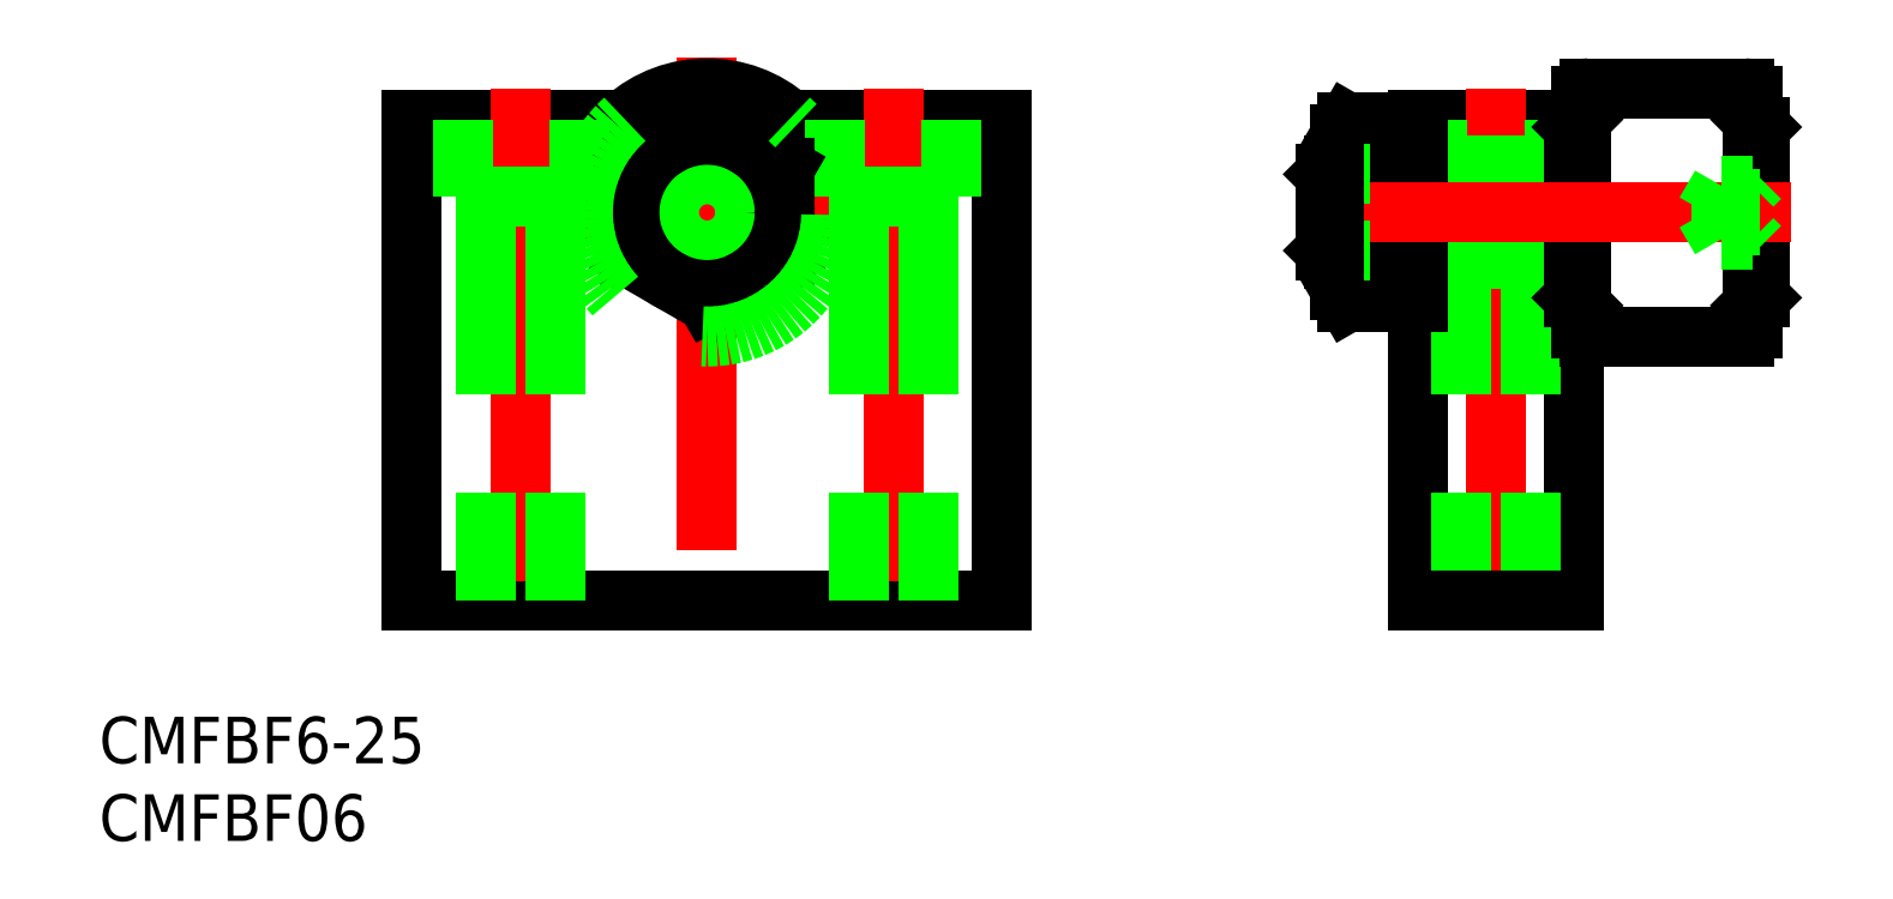
<metadata>
{"format":"dxf","ext":"dxf","renderer":"ezdxf+matplotlib","layout":"modelspace","background":"white","min_lineweight":24,"dpi":150}
</metadata>
<code>
0
SECTION
2
ENTITIES
0
LINE
8
0
10
-19
20
-25
30
0
11
19
21
-25
31
0
0
LINE
8
0
10
-19
20
6
30
0
11
-19
21
-25
31
0
0
LINE
8
0
10
19
20
6
30
0
11
19
21
-25
31
0
0
LINE
8
0
10
-19
20
6
30
0
11
19
21
6
31
0
0
LINE
8
CENTER
10
-10
20
9e-16
30
0
11
10
21
0
31
0
0
LINE
8
CENTER
10
0
20
10
30
0
11
0
21
-27
31
0
0
CIRCLE
8
0
10
0
20
0
30
0
40
3
0
LINE
8
CENTER
10
-12
20
8
30
0
11
-12
21
-27
31
0
0
LINE
8
0
10
55.78
20
6
30
0
11
45.78
21
6
31
0
0
LINE
8
0
10
55.78
20
6
30
0
11
55.78
21
-25
31
0
0
LINE
8
0
10
45.78
20
6
30
0
11
45.78
21
-25
31
0
0
LINE
8
CENTER
10
50.78
20
8
30
0
11
50.78
21
-27
31
0
0
LINE
8
0
10
-14.25
20
1
30
0
11
-14.25
21
-25
31
0
0
LINE
8
0
10
-9.75
20
1
30
0
11
-9.75
21
-25
31
0
0
LINE
8
0
10
48.53
20
1
30
0
11
48.53
21
-25
31
0
0
LINE
8
0
10
53.03
20
1
30
0
11
53.03
21
-25
31
0
0
LINE
8
0
10
-15.75
20
6
30
0
11
-15.75
21
1
31
0
0
LINE
8
0
10
-8.25
20
6
30
0
11
-8.25
21
1
31
0
0
LINE
8
0
10
-15.75
20
1
30
0
11
-8.25
21
1
31
0
0
LINE
8
0
10
45.78
20
-25
30
0
11
55.78
21
-25
31
0
0
LINE
8
0
10
47.03
20
6
30
0
11
47.03
21
1
31
0
0
LINE
8
0
10
54.53
20
6
30
0
11
54.53
21
1
31
0
0
LINE
8
0
10
45.78
20
3
30
0
11
55.78
21
3
31
0
0
LINE
8
0
10
45.78
20
-3
30
0
11
55.78
21
-3
31
0
0
LINE
8
0
10
47.03
20
1
30
0
11
54.53
21
1
31
0
0
LINE
8
CENTER
10
12
20
8
30
0
11
12
21
-27
31
0
0
LINE
8
0
10
14.25
20
1
30
0
11
14.25
21
-25
31
0
0
LINE
8
0
10
9.75
20
1
30
0
11
9.75
21
-25
31
0
0
LINE
8
0
10
15.75
20
6
30
0
11
15.75
21
1
31
0
0
LINE
8
0
10
8.25
20
6
30
0
11
8.25
21
1
31
0
0
LINE
8
0
10
15.75
20
1
30
0
11
8.25
21
1
31
0
0
LINE
8
0
10
5
20
-2.887
30
0
11
5
21
2.887
31
0
0
LINE
8
0
10
-5
20
2.887
30
0
11
-5
21
-2.887
31
0
0
CIRCLE
8
0
10
0
20
0
30
0
40
2.458
0
CIRCLE
8
0
10
0
20
0
30
0
40
5
0
LINE
8
0
10
-5
20
-2.887
30
0
11
0
21
-5.774
31
0
0
LINE
8
0
10
0
20
-5.774
30
0
11
5
21
-2.887
31
0
0
LINE
8
0
10
0
20
5.774
30
0
11
-5
21
2.887
31
0
0
LINE
8
0
10
5
20
2.887
30
0
11
0
21
5.774
31
0
0
ARC
8
0
10
0
20
0
30
0
40
8
50
48.59
51
131.4
0
LINE
8
0
10
41.23
20
5.774
30
0
11
45.78
21
5.774
31
0
0
LINE
8
0
10
41.23
20
2.887
30
0
11
45.78
21
2.887
31
0
0
LINE
8
0
10
41.23
20
-2.887
30
0
11
45.78
21
-2.887
31
0
0
LINE
8
0
10
41.23
20
-5.774
30
0
11
45.78
21
-5.774
31
0
0
ARC
8
0
10
50.28
20
0
30
0
40
9.504
50
162.4
51
197.6
0
LINE
8
0
10
40.78
20
-5
30
0
11
40.78
21
5
31
0
0
ARC
8
0
10
43.35
20
-4.326
30
0
40
2.568
50
145.5
51
205.7
0
LINE
8
0
10
40.78
20
-5
30
0
11
41.23
21
-5.774
31
0
0
ARC
8
0
10
43.35
20
4.326
30
0
40
2.568
50
154.3
51
214.5
0
LINE
8
0
10
40.78
20
5
30
0
11
41.23
21
5.774
31
0
0
LINE
8
0
10
45.78
20
-5.774
30
0
11
45.78
21
5.774
31
0
0
TEXT
8
0
10
-39.14
20
-35.49
30
0
40
3
1
CMFBF6-25
0
TEXT
8
0
10
-39.14
20
-40.49
30
0
40
3
1
CMFBF06
0
ARC
8
0
10
0
20
0
30
0
40
8
50
131.4
51
48.59
0
LINE
8
0
10
39.78
20
-2.458
30
0
11
40.32
21
-3
31
0
0
LINE
8
0
10
39.78
20
2.459
30
0
11
40.32
21
3
31
0
0
LINE
8
0
10
67.78
20
5.5
30
0
11
67.78
21
-5.5
31
0
0
LINE
8
0
10
67.28
20
7.5
30
0
11
67.28
21
-7.5
31
0
0
LINE
8
0
10
56.28
20
7.5
30
0
11
56.28
21
-7.5
31
0
0
LINE
8
0
10
55.78
20
-5.5
30
0
11
55.78
21
5.5
31
0
0
LINE
8
0
10
66.78
20
-8
30
0
11
56.78
21
-8
31
0
0
LINE
8
0
10
67.78
20
-5.5
30
0
11
67.28
21
-6
31
0
0
ARC
8
0
10
66.78
20
-7.5
30
0
40
0.5
50
270
51
0
0
ARC
8
0
10
56.78
20
-7.5
30
0
40
0.5
50
180
51
270
0
LINE
8
0
10
56.28
20
-6
30
0
11
55.78
21
-5.5
31
0
0
LINE
8
0
10
66.78
20
8
30
0
11
56.78
21
8
31
0
0
LINE
8
CENTER
10
69.78
20
2.291e-06
30
0
11
37.78
21
2.291e-06
31
0
0
ARC
8
0
10
66.78
20
7.5
30
0
40
0.5
50
0
51
90
0
LINE
8
0
10
67.28
20
-1.732
30
0
11
67.78
21
-2.232
31
0
0
LINE
8
0
10
67.78
20
5.5
30
0
11
67.28
21
6
31
0
0
LINE
8
0
10
67.78
20
2.232
30
0
11
67.28
21
1.732
31
0
0
LINE
8
0
10
67.78
20
-0.866
30
0
11
65.28
21
-0.866
31
0
0
LINE
8
0
10
67.78
20
0.866
30
0
11
65.28
21
0.866
31
0
0
LINE
8
0
10
67.28
20
1.732
30
0
11
65.28
21
1.732
31
0
0
LINE
8
0
10
65.28
20
-1.732
30
0
11
67.28
21
-1.732
31
0
0
LINE
8
0
10
65.28
20
1.732
30
0
11
65.28
21
-1.732
31
0
0
LINE
8
0
10
40.78
20
-3
30
0
11
40.32
21
-3
31
0
0
LINE
8
0
10
40.78
20
-2.458
30
0
11
39.78
21
-2.458
31
0
0
LINE
8
0
10
40.78
20
3
30
0
11
40.32
21
3
31
0
0
LINE
8
0
10
40.78
20
2.459
30
0
11
39.78
21
2.459
31
0
0
ARC
8
0
10
56.78
20
7.5
30
0
40
0.5
50
90
51
180
0
LINE
8
0
10
56.28
20
6
30
0
11
55.78
21
5.5
31
0
0
LINE
8
0
10
39.78
20
2.459
30
0
11
39.78
21
-2.458
31
0
0
LINE
8
0
10
40.32
20
3
30
0
11
40.32
21
-3
31
0
0
LINE
8
0
10
65.28
20
-1.732
30
0
11
64.28
21
2.291e-06
31
0
0
LINE
8
0
10
64.28
20
2.291e-06
30
0
11
65.28
21
1.732
31
0
0
ENDSEC
0
EOF

</code>
